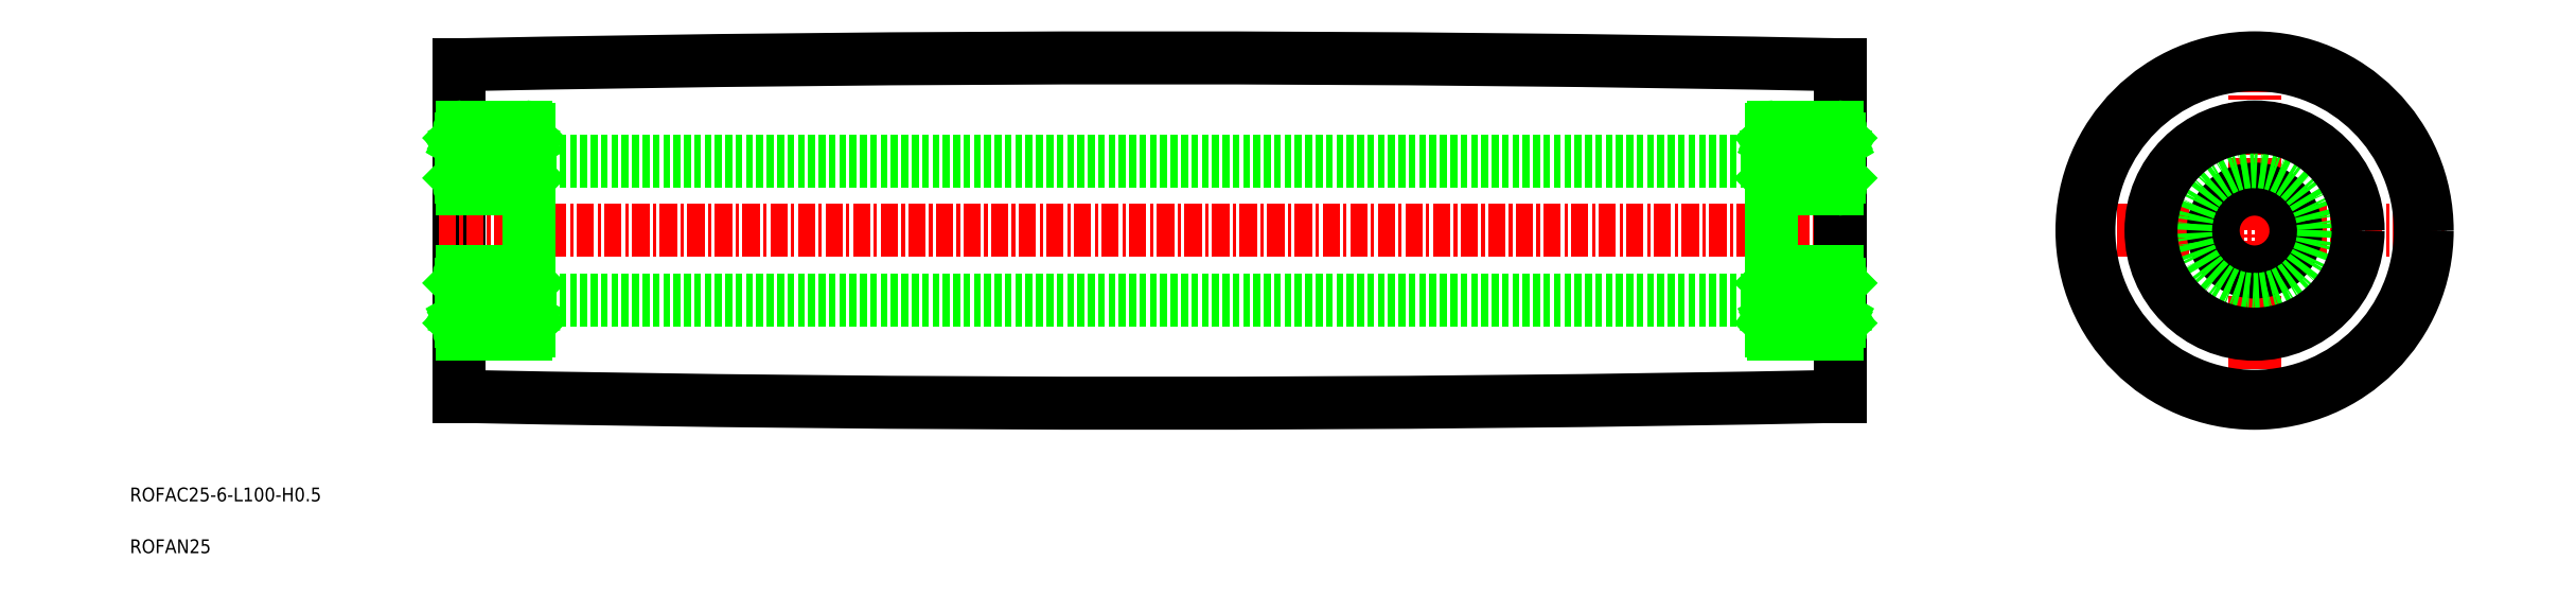
<metadata>
{"format":"dxf","ext":"dxf","renderer":"ezdxf+matplotlib","layout":"modelspace","background":"white","min_lineweight":24,"dpi":150}
</metadata>
<code>
0
SECTION
2
ENTITIES
0
TEXT
8
0
10
2.5
20
6.25
30
0
40
1
1
ROFAC25-6-L100-H0.5
0
TEXT
8
0
10
2.5
20
2.5
30
0
40
1
1
ROFAN25
0
LINE
8
0
10
26.37
20
13.85
30
0
11
26.37
21
37.85
31
0
0
LINE
8
CENTER
10
24.87
20
25.85
30
0
11
127.9
21
25.85
31
0
0
LINE
8
0
10
31.37
20
30.85
30
0
11
121.4
21
30.85
31
0
0
LINE
8
CENTER
10
142.4
20
25.85
30
0
11
170.4
21
25.85
31
0
0
LINE
8
CENTER
10
156.4
20
11.85
30
0
11
156.4
21
39.85
31
0
0
LINE
8
0
10
31.37
20
20.85
30
0
11
121.4
21
20.85
31
0
0
CIRCLE
8
0
10
156.4
20
25.85
30
0
40
3
0
CIRCLE
8
0
10
156.4
20
25.85
30
0
40
5
0
CIRCLE
8
0
10
156.4
20
25.85
30
0
40
7.5
0
CIRCLE
8
0
10
156.4
20
25.85
30
0
40
12.5
0
LINE
8
0
10
126.4
20
13.85
30
0
11
126.4
21
37.85
31
0
0
ARC
8
0
10
76.37
20
-2462
30
0
40
2500
50
88.85
51
91.15
0
ARC
8
0
10
76.37
20
2514
30
0
40
2500
50
268.9
51
271.1
0
CIRCLE
8
0
10
156.4
20
25.85
30
0
40
12
0
ARC
8
0
10
30.82
20
19.33
30
0
40
0.25
50
180
51
319.2
0
LINE
8
0
10
26.57
20
18.35
30
0
11
31.17
21
18.35
31
0
0
ARC
8
0
10
30.82
20
19.33
30
0
40
0.1
50
180
51
347.1
0
ARC
8
0
10
30.82
20
19.23
30
0
40
0.25
50
180
51
330
0
LINE
8
0
10
30.82
20
21.6
30
0
11
31.07
21
21.6
31
0
0
LINE
8
0
10
30.82
20
21.75
30
0
11
31.02
21
21.75
31
0
0
LINE
8
0
10
30.57
20
21.95
30
0
11
31.27
21
21.95
31
0
0
LINE
8
0
10
30.57
20
19.84
30
0
11
31.07
21
20.13
31
0
0
LINE
8
0
10
30.72
20
19.75
30
0
11
31.22
21
20.04
31
0
0
LINE
8
0
10
26.57
20
28.85
30
0
11
31.17
21
28.85
31
0
0
LINE
8
0
10
26.57
20
22.85
30
0
11
31.17
21
22.85
31
0
0
LINE
8
0
10
26.57
20
33.35
30
0
11
31.17
21
33.35
31
0
0
ARC
8
0
10
30.82
20
32.38
30
0
40
0.25
50
40.81
51
180
0
LINE
8
0
10
30.72
20
31.95
30
0
11
31.22
21
31.66
31
0
0
LINE
8
0
10
30.57
20
31.87
30
0
11
31.07
21
31.58
31
0
0
LINE
8
0
10
30.57
20
29.75
30
0
11
31.27
21
29.75
31
0
0
LINE
8
0
10
30.82
20
29.95
30
0
11
31.02
21
29.95
31
0
0
LINE
8
0
10
30.82
20
30.1
30
0
11
31.07
21
30.1
31
0
0
ARC
8
0
10
30.82
20
32.47
30
0
40
0.25
50
30
51
180
0
ARC
8
0
10
30.82
20
32.38
30
0
40
0.1
50
12.88
51
180
0
ARC
8
0
10
26.57
20
18.55
30
0
40
0.2
50
180
51
270
0
ARC
8
0
10
26.57
20
22.65
30
0
40
0.2
50
90
51
180
0
LINE
8
0
10
28.03
20
19.75
30
0
11
27.27
21
19.75
31
0
0
LINE
8
0
10
28.03
20
21.45
30
0
11
27.37
21
21.45
31
0
0
CIRCLE
8
0
10
28.87
20
20.6
30
0
40
1.191
0
LINE
8
0
10
26.52
20
20.04
30
0
11
26.52
21
21.55
31
0
0
LINE
8
0
10
26.67
20
20.13
30
0
11
26.67
21
21.6
31
0
0
LINE
8
0
10
26.62
20
19.25
30
0
11
26.47
21
19.25
31
0
0
LINE
8
0
10
26.47
20
19.25
30
0
11
26.37
21
19.15
31
0
0
LINE
8
0
10
27.02
20
19.33
30
0
11
27.02
21
19.75
31
0
0
LINE
8
0
10
27.17
20
19.33
30
0
11
27.17
21
19.84
31
0
0
LINE
8
0
10
27.27
20
19.75
30
0
11
27.17
21
19.65
31
0
0
LINE
8
0
10
26.67
20
19.73
30
0
11
26.52
21
19.79
31
0
0
LINE
8
0
10
26.52
20
19.56
30
0
11
26.52
21
19.79
31
0
0
ARC
8
0
10
26.92
20
19.33
30
0
40
0.25
50
220.8
51
0
0
LINE
8
0
10
26.67
20
19.6
30
0
11
26.67
21
19.73
31
0
0
ARC
8
0
10
26.77
20
19.6
30
0
40
0.1
50
180
51
210
0
ARC
8
0
10
26.62
20
19.56
30
0
40
0.1
50
180
51
210
0
LINE
8
0
10
26.7
20
19.11
30
0
11
26.62
21
19.25
31
0
0
ARC
8
0
10
26.92
20
19.23
30
0
40
0.25
50
210
51
0.00044
0
ARC
8
0
10
26.92
20
19.33
30
0
40
0.1
50
192.9
51
0
0
LINE
8
0
10
26.53
20
19.51
30
0
11
26.73
21
19.16
31
0
0
LINE
8
0
10
26.68
20
19.55
30
0
11
26.82
21
19.31
31
0
0
LINE
8
0
10
27.17
20
19.23
30
0
11
27.17
21
19.65
31
0
0
LINE
8
0
10
27.02
20
19.75
30
0
11
26.52
21
20.04
31
0
0
LINE
8
0
10
27.17
20
19.84
30
0
11
26.67
21
20.13
31
0
0
LINE
8
0
10
27.17
20
21.95
30
0
11
26.47
21
21.95
31
0
0
ARC
8
0
10
26.72
20
21.55
30
0
40
0.2
50
90
51
180
0
LINE
8
0
10
26.47
20
21.95
30
0
11
26.37
21
22.05
31
0
0
LINE
8
0
10
27.27
20
21.55
30
0
11
27.27
21
21.85
31
0
0
LINE
8
0
10
26.92
20
21.6
30
0
11
26.92
21
21.75
31
0
0
LINE
8
0
10
26.92
20
21.75
30
0
11
26.72
21
21.75
31
0
0
LINE
8
0
10
26.92
20
21.6
30
0
11
26.67
21
21.6
31
0
0
LINE
8
0
10
27.37
20
21.45
30
0
11
27.27
21
21.55
31
0
0
ARC
8
0
10
27.17
20
21.85
30
0
40
0.1
50
0
51
90
0
LINE
8
0
10
30.47
20
19.75
30
0
11
30.57
21
19.65
31
0
0
LINE
8
0
10
30.57
20
19.33
30
0
11
30.57
21
19.84
31
0
0
LINE
8
0
10
30.72
20
19.33
30
0
11
30.72
21
19.75
31
0
0
LINE
8
0
10
30.57
20
19.23
30
0
11
30.57
21
19.65
31
0
0
LINE
8
0
10
29.7
20
19.75
30
0
11
30.47
21
19.75
31
0
0
LINE
8
0
10
30.47
20
21.55
30
0
11
30.47
21
21.85
31
0
0
LINE
8
0
10
29.7
20
21.45
30
0
11
30.37
21
21.45
31
0
0
LINE
8
0
10
30.37
20
21.45
30
0
11
30.47
21
21.55
31
0
0
LINE
8
0
10
30.82
20
21.6
30
0
11
30.82
21
21.75
31
0
0
ARC
8
0
10
30.57
20
21.85
30
0
40
0.1
50
90
51
180
0
CIRCLE
8
0
10
28.87
20
31.1
30
0
40
1.191
0
LINE
8
0
10
26.67
20
31.58
30
0
11
26.67
21
30.1
31
0
0
LINE
8
0
10
26.52
20
31.66
30
0
11
26.52
21
30.15
31
0
0
LINE
8
0
10
28.03
20
30.25
30
0
11
27.37
21
30.25
31
0
0
ARC
8
0
10
26.57
20
29.05
30
0
40
0.2
50
180
51
270
0
ARC
8
0
10
26.72
20
30.15
30
0
40
0.2
50
180
51
270
0
LINE
8
0
10
27.17
20
29.75
30
0
11
26.47
21
29.75
31
0
0
LINE
8
0
10
26.37
20
29.5
30
0
11
26.37
21
29.5
31
0
0
LINE
8
0
10
26.47
20
29.75
30
0
11
26.37
21
29.65
31
0
0
LINE
8
0
10
27.27
20
30.15
30
0
11
27.27
21
29.85
31
0
0
LINE
8
0
10
26.92
20
30.1
30
0
11
26.92
21
29.95
31
0
0
ARC
8
0
10
27.17
20
29.85
30
0
40
0.1
50
270
51
0
0
LINE
8
0
10
26.92
20
29.95
30
0
11
26.72
21
29.95
31
0
0
LINE
8
0
10
26.92
20
30.1
30
0
11
26.67
21
30.1
31
0
0
LINE
8
0
10
27.37
20
30.25
30
0
11
27.27
21
30.15
31
0
0
LINE
8
0
10
30.47
20
30.15
30
0
11
30.47
21
29.85
31
0
0
LINE
8
0
10
30.82
20
30.1
30
0
11
30.82
21
29.95
31
0
0
ARC
8
0
10
30.57
20
29.85
30
0
40
0.1
50
180
51
270
0
LINE
8
0
10
29.7
20
30.25
30
0
11
30.37
21
30.25
31
0
0
LINE
8
0
10
30.37
20
30.25
30
0
11
30.47
21
30.15
31
0
0
LINE
8
0
10
28.03
20
31.95
30
0
11
27.27
21
31.95
31
0
0
LINE
8
0
10
26.62
20
32.45
30
0
11
26.47
21
32.45
31
0
0
LINE
8
0
10
26.47
20
32.45
30
0
11
26.37
21
32.55
31
0
0
LINE
8
0
10
27.17
20
32.47
30
0
11
27.17
21
32.05
31
0
0
LINE
8
0
10
26.67
20
32.11
30
0
11
26.67
21
31.97
31
0
0
LINE
8
0
10
26.52
20
32.15
30
0
11
26.52
21
31.92
31
0
0
LINE
8
0
10
27.17
20
32.38
30
0
11
27.17
21
31.87
31
0
0
LINE
8
0
10
27.02
20
32.38
30
0
11
27.02
21
31.95
31
0
0
LINE
8
0
10
27.27
20
31.95
30
0
11
27.17
21
32.05
31
0
0
LINE
8
0
10
26.67
20
31.97
30
0
11
26.52
21
31.92
31
0
0
LINE
8
0
10
27.17
20
31.87
30
0
11
26.67
21
31.58
31
0
0
LINE
8
0
10
27.02
20
31.95
30
0
11
26.52
21
31.66
31
0
0
ARC
8
0
10
26.92
20
32.38
30
0
40
0.25
50
0
51
139.2
0
LINE
8
0
10
26.68
20
32.16
30
0
11
26.82
21
32.4
31
0
0
LINE
8
0
10
26.53
20
32.2
30
0
11
26.73
21
32.54
31
0
0
ARC
8
0
10
26.92
20
32.38
30
0
40
0.1
50
0
51
167.1
0
ARC
8
0
10
26.92
20
32.47
30
0
40
0.25
50
360
51
150
0
LINE
8
0
10
26.7
20
32.6
30
0
11
26.62
21
32.45
31
0
0
ARC
8
0
10
26.62
20
32.15
30
0
40
0.1
50
150
51
180
0
ARC
8
0
10
26.77
20
32.11
30
0
40
0.1
50
150
51
180
0
ARC
8
0
10
26.57
20
33.15
30
0
40
0.2
50
90
51
180
0
LINE
8
0
10
30.72
20
32.38
30
0
11
30.72
21
31.95
31
0
0
LINE
8
0
10
30.57
20
32.38
30
0
11
30.57
21
31.87
31
0
0
LINE
8
0
10
30.57
20
32.47
30
0
11
30.57
21
32.05
31
0
0
LINE
8
0
10
29.7
20
31.95
30
0
11
30.47
21
31.95
31
0
0
LINE
8
0
10
30.47
20
31.95
30
0
11
30.57
21
32.05
31
0
0
LINE
8
0
10
31.37
20
25.85
30
0
11
31.37
21
33.15
31
0
0
LINE
8
0
10
31.37
20
25.85
30
0
11
31.37
21
18.55
31
0
0
ARC
8
0
10
31.17
20
18.55
30
0
40
0.2
50
270
51
0
0
ARC
8
0
10
31.17
20
22.65
30
0
40
0.2
50
0
51
90
0
LINE
8
0
10
31.07
20
20.13
30
0
11
31.07
21
21.6
31
0
0
LINE
8
0
10
31.22
20
20.04
30
0
11
31.22
21
21.55
31
0
0
LINE
8
0
10
31.22
20
19.56
30
0
11
31.22
21
19.79
31
0
0
LINE
8
0
10
31.07
20
19.73
30
0
11
31.22
21
19.79
31
0
0
LINE
8
0
10
31.05
20
19.55
30
0
11
30.92
21
19.31
31
0
0
LINE
8
0
10
31.2
20
19.51
30
0
11
31.01
21
19.16
31
0
0
LINE
8
0
10
31.03
20
19.11
30
0
11
31.12
21
19.25
31
0
0
ARC
8
0
10
31.12
20
19.56
30
0
40
0.1
50
330
51
0.0006
0
ARC
8
0
10
30.97
20
19.6
30
0
40
0.1
50
330
51
0.0006
0
LINE
8
0
10
31.07
20
19.6
30
0
11
31.07
21
19.73
31
0
0
LINE
8
0
10
31.12
20
19.25
30
0
11
31.27
21
19.25
31
0
0
LINE
8
0
10
31.27
20
19.25
30
0
11
31.37
21
19.15
31
0
0
ARC
8
0
10
31.02
20
21.55
30
0
40
0.2
50
0.00032
51
90
0
LINE
8
0
10
31.27
20
21.95
30
0
11
31.37
21
22.05
31
0
0
LINE
8
0
10
31.22
20
31.66
30
0
11
31.22
21
30.15
31
0
0
LINE
8
0
10
31.07
20
31.58
30
0
11
31.07
21
30.1
31
0
0
ARC
8
0
10
31.17
20
29.05
30
0
40
0.2
50
270
51
0
0
ARC
8
0
10
31.02
20
30.15
30
0
40
0.2
50
270
51
360
0
LINE
8
0
10
31.27
20
29.75
30
0
11
31.37
21
29.65
31
0
0
LINE
8
0
10
31.22
20
32.15
30
0
11
31.22
21
31.92
31
0
0
LINE
8
0
10
31.07
20
32.11
30
0
11
31.07
21
31.97
31
0
0
LINE
8
0
10
31.07
20
31.97
30
0
11
31.22
21
31.92
31
0
0
LINE
8
0
10
31.27
20
32.45
30
0
11
31.37
21
32.55
31
0
0
LINE
8
0
10
31.12
20
32.45
30
0
11
31.27
21
32.45
31
0
0
ARC
8
0
10
30.97
20
32.11
30
0
40
0.1
50
360
51
30
0
ARC
8
0
10
31.12
20
32.15
30
0
40
0.1
50
360
51
30
0
LINE
8
0
10
31.03
20
32.6
30
0
11
31.12
21
32.45
31
0
0
LINE
8
0
10
31.2
20
32.2
30
0
11
31.01
21
32.54
31
0
0
LINE
8
0
10
31.05
20
32.16
30
0
11
30.92
21
32.4
31
0
0
ARC
8
0
10
31.17
20
33.15
30
0
40
0.2
50
0
51
90
0
ARC
8
0
10
125.8
20
19.33
30
0
40
0.25
50
180
51
319.2
0
LINE
8
0
10
121.6
20
18.35
30
0
11
126.2
21
18.35
31
0
0
ARC
8
0
10
125.8
20
19.33
30
0
40
0.1
50
180
51
347.1
0
ARC
8
0
10
125.8
20
19.23
30
0
40
0.25
50
180
51
330
0
LINE
8
0
10
125.8
20
21.6
30
0
11
126.1
21
21.6
31
0
0
LINE
8
0
10
125.8
20
21.75
30
0
11
126
21
21.75
31
0
0
LINE
8
0
10
125.6
20
21.95
30
0
11
126.3
21
21.95
31
0
0
LINE
8
0
10
125.6
20
19.84
30
0
11
126.1
21
20.13
31
0
0
LINE
8
0
10
125.7
20
19.75
30
0
11
126.2
21
20.04
31
0
0
LINE
8
0
10
121.6
20
28.85
30
0
11
126.2
21
28.85
31
0
0
LINE
8
0
10
121.6
20
22.85
30
0
11
126.2
21
22.85
31
0
0
LINE
8
0
10
121.6
20
33.35
30
0
11
126.2
21
33.35
31
0
0
ARC
8
0
10
125.8
20
32.38
30
0
40
0.25
50
40.81
51
180
0
LINE
8
0
10
125.7
20
31.95
30
0
11
126.2
21
31.66
31
0
0
LINE
8
0
10
125.6
20
31.87
30
0
11
126.1
21
31.58
31
0
0
LINE
8
0
10
125.6
20
29.75
30
0
11
126.3
21
29.75
31
0
0
LINE
8
0
10
125.8
20
29.95
30
0
11
126
21
29.95
31
0
0
LINE
8
0
10
125.8
20
30.1
30
0
11
126.1
21
30.1
31
0
0
ARC
8
0
10
125.8
20
32.47
30
0
40
0.25
50
30
51
180
0
ARC
8
0
10
125.8
20
32.38
30
0
40
0.1
50
12.88
51
180
0
LINE
8
0
10
121.4
20
25.85
30
0
11
121.4
21
33.15
31
0
0
LINE
8
0
10
121.4
20
25.85
30
0
11
121.4
21
18.55
31
0
0
ARC
8
0
10
121.6
20
18.55
30
0
40
0.2
50
180
51
270
0
ARC
8
0
10
121.6
20
22.65
30
0
40
0.2
50
90
51
180
0
LINE
8
0
10
123
20
19.75
30
0
11
122.3
21
19.75
31
0
0
LINE
8
0
10
123
20
21.45
30
0
11
122.4
21
21.45
31
0
0
CIRCLE
8
0
10
123.9
20
20.6
30
0
40
1.191
0
LINE
8
0
10
121.5
20
20.04
30
0
11
121.5
21
21.55
31
0
0
LINE
8
0
10
121.7
20
20.13
30
0
11
121.7
21
21.6
31
0
0
LINE
8
0
10
121.6
20
19.25
30
0
11
121.5
21
19.25
31
0
0
LINE
8
0
10
121.5
20
19.25
30
0
11
121.4
21
19.15
31
0
0
LINE
8
0
10
122
20
19.33
30
0
11
122
21
19.75
31
0
0
LINE
8
0
10
122.2
20
19.33
30
0
11
122.2
21
19.84
31
0
0
LINE
8
0
10
122.3
20
19.75
30
0
11
122.2
21
19.65
31
0
0
LINE
8
0
10
121.7
20
19.73
30
0
11
121.5
21
19.79
31
0
0
LINE
8
0
10
121.5
20
19.56
30
0
11
121.5
21
19.79
31
0
0
ARC
8
0
10
121.9
20
19.33
30
0
40
0.25
50
220.8
51
0
0
LINE
8
0
10
121.7
20
19.6
30
0
11
121.7
21
19.73
31
0
0
ARC
8
0
10
121.8
20
19.6
30
0
40
0.1
50
180
51
210
0
ARC
8
0
10
121.6
20
19.56
30
0
40
0.1
50
180
51
210
0
LINE
8
0
10
121.7
20
19.11
30
0
11
121.6
21
19.25
31
0
0
ARC
8
0
10
121.9
20
19.23
30
0
40
0.25
50
210
51
0.00044
0
ARC
8
0
10
121.9
20
19.33
30
0
40
0.1
50
192.9
51
0
0
LINE
8
0
10
121.5
20
19.51
30
0
11
121.7
21
19.16
31
0
0
LINE
8
0
10
121.7
20
19.55
30
0
11
121.8
21
19.31
31
0
0
LINE
8
0
10
122.2
20
19.23
30
0
11
122.2
21
19.65
31
0
0
LINE
8
0
10
122
20
19.75
30
0
11
121.5
21
20.04
31
0
0
LINE
8
0
10
122.2
20
19.84
30
0
11
121.7
21
20.13
31
0
0
LINE
8
0
10
122.2
20
21.95
30
0
11
121.5
21
21.95
31
0
0
ARC
8
0
10
121.7
20
21.55
30
0
40
0.2
50
90
51
180
0
LINE
8
0
10
121.5
20
21.95
30
0
11
121.4
21
22.05
31
0
0
LINE
8
0
10
122.3
20
21.55
30
0
11
122.3
21
21.85
31
0
0
LINE
8
0
10
121.9
20
21.6
30
0
11
121.9
21
21.75
31
0
0
LINE
8
0
10
121.9
20
21.75
30
0
11
121.7
21
21.75
31
0
0
LINE
8
0
10
121.9
20
21.6
30
0
11
121.7
21
21.6
31
0
0
LINE
8
0
10
122.4
20
21.45
30
0
11
122.3
21
21.55
31
0
0
ARC
8
0
10
122.2
20
21.85
30
0
40
0.1
50
0
51
90
0
LINE
8
0
10
125.5
20
19.75
30
0
11
125.6
21
19.65
31
0
0
LINE
8
0
10
125.6
20
19.33
30
0
11
125.6
21
19.84
31
0
0
LINE
8
0
10
125.7
20
19.33
30
0
11
125.7
21
19.75
31
0
0
LINE
8
0
10
125.6
20
19.23
30
0
11
125.6
21
19.65
31
0
0
LINE
8
0
10
124.7
20
19.75
30
0
11
125.5
21
19.75
31
0
0
LINE
8
0
10
125.5
20
21.55
30
0
11
125.5
21
21.85
31
0
0
LINE
8
0
10
124.7
20
21.45
30
0
11
125.4
21
21.45
31
0
0
LINE
8
0
10
125.4
20
21.45
30
0
11
125.5
21
21.55
31
0
0
LINE
8
0
10
125.8
20
21.6
30
0
11
125.8
21
21.75
31
0
0
ARC
8
0
10
125.6
20
21.85
30
0
40
0.1
50
90
51
180
0
CIRCLE
8
0
10
123.9
20
31.1
30
0
40
1.191
0
LINE
8
0
10
121.7
20
31.58
30
0
11
121.7
21
30.1
31
0
0
LINE
8
0
10
121.5
20
31.66
30
0
11
121.5
21
30.15
31
0
0
LINE
8
0
10
123
20
30.25
30
0
11
122.4
21
30.25
31
0
0
ARC
8
0
10
121.6
20
29.05
30
0
40
0.2
50
180
51
270
0
LINE
8
0
10
121.4
20
27.68
30
0
11
121.4
21
27.68
31
0
0
ARC
8
0
10
121.7
20
30.15
30
0
40
0.2
50
180
51
270
0
LINE
8
0
10
122.2
20
29.75
30
0
11
121.5
21
29.75
31
0
0
LINE
8
0
10
121.4
20
29.5
30
0
11
121.4
21
29.5
31
0
0
LINE
8
0
10
121.5
20
29.75
30
0
11
121.4
21
29.65
31
0
0
LINE
8
0
10
122.3
20
30.15
30
0
11
122.3
21
29.85
31
0
0
LINE
8
0
10
121.9
20
30.1
30
0
11
121.9
21
29.95
31
0
0
ARC
8
0
10
122.2
20
29.85
30
0
40
0.1
50
270
51
0
0
LINE
8
0
10
121.9
20
29.95
30
0
11
121.7
21
29.95
31
0
0
LINE
8
0
10
121.9
20
30.1
30
0
11
121.7
21
30.1
31
0
0
LINE
8
0
10
122.4
20
30.25
30
0
11
122.3
21
30.15
31
0
0
LINE
8
0
10
125.5
20
30.15
30
0
11
125.5
21
29.85
31
0
0
LINE
8
0
10
125.8
20
30.1
30
0
11
125.8
21
29.95
31
0
0
ARC
8
0
10
125.6
20
29.85
30
0
40
0.1
50
180
51
270
0
LINE
8
0
10
124.7
20
30.25
30
0
11
125.4
21
30.25
31
0
0
LINE
8
0
10
125.4
20
30.25
30
0
11
125.5
21
30.15
31
0
0
LINE
8
0
10
123
20
31.95
30
0
11
122.3
21
31.95
31
0
0
LINE
8
0
10
121.6
20
32.45
30
0
11
121.5
21
32.45
31
0
0
LINE
8
0
10
121.5
20
32.45
30
0
11
121.4
21
32.55
31
0
0
LINE
8
0
10
122.2
20
32.47
30
0
11
122.2
21
32.05
31
0
0
LINE
8
0
10
121.7
20
32.11
30
0
11
121.7
21
31.97
31
0
0
LINE
8
0
10
121.5
20
32.15
30
0
11
121.5
21
31.92
31
0
0
LINE
8
0
10
122.2
20
32.38
30
0
11
122.2
21
31.87
31
0
0
LINE
8
0
10
122
20
32.38
30
0
11
122
21
31.95
31
0
0
LINE
8
0
10
122.3
20
31.95
30
0
11
122.2
21
32.05
31
0
0
LINE
8
0
10
121.7
20
31.97
30
0
11
121.5
21
31.92
31
0
0
LINE
8
0
10
122.2
20
31.87
30
0
11
121.7
21
31.58
31
0
0
LINE
8
0
10
122
20
31.95
30
0
11
121.5
21
31.66
31
0
0
ARC
8
0
10
121.9
20
32.38
30
0
40
0.25
50
0
51
139.2
0
LINE
8
0
10
121.7
20
32.16
30
0
11
121.8
21
32.4
31
0
0
LINE
8
0
10
121.5
20
32.2
30
0
11
121.7
21
32.54
31
0
0
ARC
8
0
10
121.9
20
32.38
30
0
40
0.1
50
0
51
167.1
0
ARC
8
0
10
121.9
20
32.47
30
0
40
0.25
50
360
51
150
0
LINE
8
0
10
121.7
20
32.6
30
0
11
121.6
21
32.45
31
0
0
ARC
8
0
10
121.6
20
32.15
30
0
40
0.1
50
150
51
180
0
ARC
8
0
10
121.8
20
32.11
30
0
40
0.1
50
150
51
180
0
ARC
8
0
10
121.6
20
33.15
30
0
40
0.2
50
90
51
180
0
LINE
8
0
10
125.7
20
32.38
30
0
11
125.7
21
31.95
31
0
0
LINE
8
0
10
125.6
20
32.38
30
0
11
125.6
21
31.87
31
0
0
LINE
8
0
10
125.6
20
32.47
30
0
11
125.6
21
32.05
31
0
0
LINE
8
0
10
124.7
20
31.95
30
0
11
125.5
21
31.95
31
0
0
LINE
8
0
10
125.5
20
31.95
30
0
11
125.6
21
32.05
31
0
0
ARC
8
0
10
126.2
20
18.55
30
0
40
0.2
50
270
51
0
0
ARC
8
0
10
126.2
20
22.65
30
0
40
0.2
50
0
51
90
0
LINE
8
0
10
126.1
20
20.13
30
0
11
126.1
21
21.6
31
0
0
LINE
8
0
10
126.2
20
20.04
30
0
11
126.2
21
21.55
31
0
0
LINE
8
0
10
126.2
20
19.56
30
0
11
126.2
21
19.79
31
0
0
LINE
8
0
10
126.1
20
19.73
30
0
11
126.2
21
19.79
31
0
0
LINE
8
0
10
126.1
20
19.55
30
0
11
125.9
21
19.31
31
0
0
LINE
8
0
10
126.2
20
19.51
30
0
11
126
21
19.16
31
0
0
LINE
8
0
10
126
20
19.11
30
0
11
126.1
21
19.25
31
0
0
ARC
8
0
10
126.1
20
19.56
30
0
40
0.1
50
330
51
0.0006
0
ARC
8
0
10
126
20
19.6
30
0
40
0.1
50
330
51
0.0006
0
LINE
8
0
10
126.1
20
19.6
30
0
11
126.1
21
19.73
31
0
0
LINE
8
0
10
126.1
20
19.25
30
0
11
126.3
21
19.25
31
0
0
LINE
8
0
10
126.3
20
19.25
30
0
11
126.4
21
19.15
31
0
0
ARC
8
0
10
126
20
21.55
30
0
40
0.2
50
0.00032
51
90
0
LINE
8
0
10
126.3
20
21.95
30
0
11
126.4
21
22.05
31
0
0
LINE
8
0
10
126.2
20
31.66
30
0
11
126.2
21
30.15
31
0
0
LINE
8
0
10
126.1
20
31.58
30
0
11
126.1
21
30.1
31
0
0
ARC
8
0
10
126.2
20
29.05
30
0
40
0.2
50
270
51
0
0
ARC
8
0
10
126
20
30.15
30
0
40
0.2
50
270
51
360
0
LINE
8
0
10
126.3
20
29.75
30
0
11
126.4
21
29.65
31
0
0
LINE
8
0
10
126.2
20
32.15
30
0
11
126.2
21
31.92
31
0
0
LINE
8
0
10
126.1
20
32.11
30
0
11
126.1
21
31.97
31
0
0
LINE
8
0
10
126.1
20
31.97
30
0
11
126.2
21
31.92
31
0
0
LINE
8
0
10
126.3
20
32.45
30
0
11
126.4
21
32.55
31
0
0
LINE
8
0
10
126.1
20
32.45
30
0
11
126.3
21
32.45
31
0
0
ARC
8
0
10
126
20
32.11
30
0
40
0.1
50
360
51
30
0
ARC
8
0
10
126.1
20
32.15
30
0
40
0.1
50
360
51
30
0
LINE
8
0
10
126
20
32.6
30
0
11
126.1
21
32.45
31
0
0
LINE
8
0
10
126.2
20
32.2
30
0
11
126
21
32.54
31
0
0
LINE
8
0
10
126.1
20
32.16
30
0
11
125.9
21
32.4
31
0
0
ARC
8
0
10
126.2
20
33.15
30
0
40
0.2
50
0
51
90
0
ENDSEC
0
EOF

</code>
